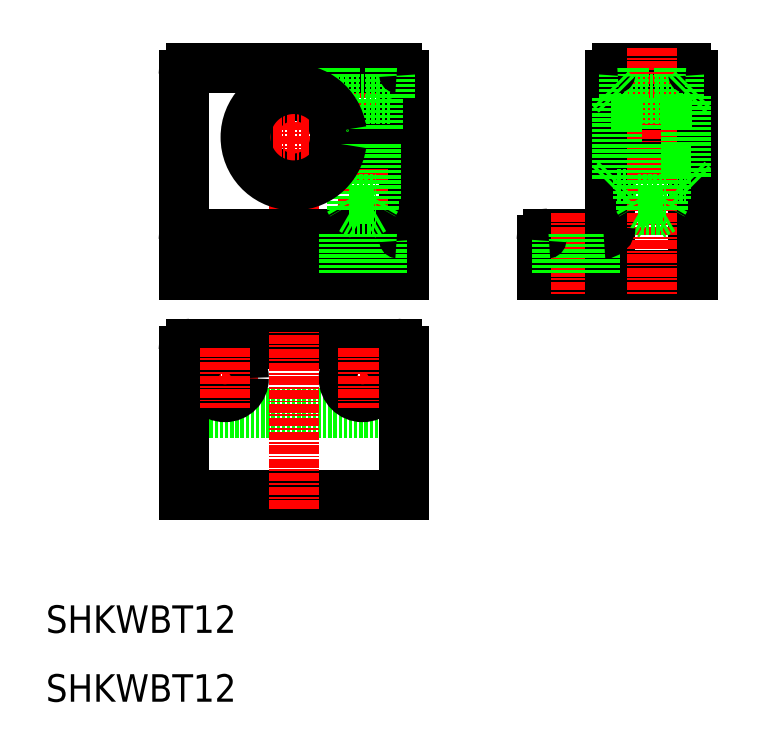
<metadata>
{"format":"dxf","ext":"dxf","renderer":"ezdxf+matplotlib","layout":"modelspace","background":"white","min_lineweight":24,"dpi":150}
</metadata>
<code>
0
SECTION
2
ENTITIES
0
LINE
8
0
10
92
20
72
30
0
11
82
21
72
31
0
0
LINE
8
0
10
91
20
78
30
0
11
83
21
78
31
0
0
LINE
8
0
10
30
20
72
30
0
11
30
21
101
31
0
0
LINE
8
0
10
62
20
72
30
0
11
62
21
91
31
0
0
LINE
8
0
10
82
20
77
30
0
11
82
21
72
31
0
0
LINE
8
0
10
33.25
20
78
30
0
11
33.25
21
72
31
0
0
LINE
8
0
10
38.75
20
78
30
0
11
38.75
21
72
31
0
0
LINE
8
CENTER
10
87
20
81
30
0
11
87
21
69
31
0
0
LINE
8
CENTER
10
36
20
81
30
0
11
36
21
69
31
0
0
LINE
8
CENTER
10
56
20
105
30
0
11
56
21
69
31
0
0
LINE
8
CENTER
10
46
20
69
30
0
11
46
21
105
31
0
0
TEXT
8
0
10
10
20
10
30
0
40
4
1
SHKWBT12
0
LINE
8
0
10
62
20
72
30
0
11
30
21
72
31
0
0
LINE
8
0
10
31
20
78
30
0
11
61
21
78
31
0
0
ARC
8
0
10
46
20
92
30
0
40
6
50
9.594
51
350.4
0
LINE
8
0
10
31
20
102
30
0
11
46
21
102
31
0
0
LINE
8
CENTER
10
37
20
92
30
0
11
65
21
92
31
0
0
LINE
8
0
10
62
20
93
30
0
11
62
21
101
31
0
0
LINE
8
0
10
51.92
20
91
30
0
11
62
21
91
31
0
0
LINE
8
0
10
51.92
20
93
30
0
11
62
21
93
31
0
0
LINE
8
0
10
46
20
102
30
0
11
61
21
102
31
0
0
LINE
8
0
10
104
20
72
30
0
11
104
21
101
31
0
0
LINE
8
0
10
92
20
72
30
0
11
104
21
72
31
0
0
LINE
8
0
10
92
20
101
30
0
11
92
21
79
31
0
0
LINE
8
CENTER
10
89
20
92
30
0
11
107
21
92
31
0
0
LINE
8
0
10
93
20
86
30
0
11
103
21
86
31
0
0
LINE
8
0
10
104
20
93
30
0
11
92
21
93
31
0
0
LINE
8
0
10
104
20
91
30
0
11
92
21
91
31
0
0
LINE
8
0
10
93
20
98
30
0
11
103
21
98
31
0
0
LINE
8
0
10
103
20
102
30
0
11
93
21
102
31
0
0
TEXT
8
0
10
10
20
20
30
0
40
4
1
SHKWBT12
0
LINE
8
CENTER
10
98
20
105
30
0
11
98
21
69
31
0
0
LINE
8
0
10
58
20
83
30
0
11
57.6
21
82.31
31
0
0
LINE
8
0
10
54
20
83
30
0
11
54.4
21
82.31
31
0
0
LINE
8
0
10
54.4
20
91
30
0
11
54.4
21
81.5
31
0
0
LINE
8
0
10
57.6
20
91
30
0
11
57.6
21
81.5
31
0
0
LINE
8
0
10
54.4
20
81.5
30
0
11
57.6
21
81.5
31
0
0
LINE
8
0
10
57.6
20
81.5
30
0
11
56
21
80.58
31
0
0
LINE
8
0
10
54.4
20
81.5
30
0
11
56
21
80.58
31
0
0
LINE
8
0
10
54
20
83
30
0
11
58
21
83
31
0
0
LINE
8
0
10
52
20
97.5
30
0
11
60
21
97.5
31
0
0
LINE
8
0
10
52
20
102
30
0
11
52
21
97.5
31
0
0
LINE
8
0
10
54
20
91
30
0
11
54
21
83
31
0
0
LINE
8
0
10
53.75
20
97.5
30
0
11
53.75
21
93
31
0
0
LINE
8
0
10
60
20
102
30
0
11
60
21
97.5
31
0
0
LINE
8
0
10
58
20
91
30
0
11
58
21
83
31
0
0
LINE
8
0
10
58.25
20
97.5
30
0
11
58.25
21
93
31
0
0
LINE
8
0
10
100
20
83
30
0
11
99.6
21
82.31
31
0
0
LINE
8
0
10
96
20
83
30
0
11
96.4
21
82.31
31
0
0
LINE
8
0
10
96.4
20
91
30
0
11
96.4
21
81.5
31
0
0
LINE
8
0
10
99.6
20
91
30
0
11
99.6
21
81.5
31
0
0
LINE
8
0
10
96.4
20
81.5
30
0
11
99.6
21
81.5
31
0
0
LINE
8
0
10
99.6
20
81.5
30
0
11
98
21
80.58
31
0
0
LINE
8
0
10
96.4
20
81.5
30
0
11
98
21
80.58
31
0
0
LINE
8
0
10
96
20
83
30
0
11
100
21
83
31
0
0
LINE
8
0
10
94
20
97.5
30
0
11
102
21
97.5
31
0
0
LINE
8
0
10
94
20
102
30
0
11
94
21
97.5
31
0
0
LINE
8
0
10
96
20
91
30
0
11
96
21
83
31
0
0
LINE
8
0
10
95.75
20
97.5
30
0
11
95.75
21
93
31
0
0
LINE
8
0
10
102
20
102
30
0
11
102
21
97.5
31
0
0
LINE
8
0
10
100
20
91
30
0
11
100
21
83
31
0
0
LINE
8
0
10
100.2
20
97.5
30
0
11
100.2
21
93
31
0
0
LINE
8
0
10
53.25
20
78
30
0
11
53.25
21
72
31
0
0
LINE
8
0
10
58.75
20
78
30
0
11
58.75
21
72
31
0
0
LINE
8
0
10
84.25
20
78
30
0
11
84.25
21
72
31
0
0
LINE
8
0
10
89.75
20
78
30
0
11
89.75
21
72
31
0
0
ARC
8
0
10
31
20
101
30
0
40
1
50
90
51
180
0
ARC
8
0
10
61
20
101
30
0
40
1
50
0
51
90
0
ARC
8
0
10
61
20
77
30
0
40
1
50
0
51
90
0
ARC
8
0
10
31
20
77
30
0
40
1
50
90
51
180
0
ARC
8
0
10
83
20
77
30
0
40
1
50
90
51
180
0
ARC
8
0
10
91
20
79
30
0
40
1
50
270
51
0
0
ARC
8
0
10
93
20
101
30
0
40
1
50
90
51
180
0
ARC
8
0
10
103
20
101
30
0
40
1
50
0
51
90
0
ARC
8
0
10
46
20
92
30
0
40
7
50
8.213
51
351.8
0
LINE
8
0
10
92
20
99
30
0
11
93
21
98
31
0
0
LINE
8
0
10
104
20
99
30
0
11
103
21
98
31
0
0
LINE
8
0
10
104
20
85
30
0
11
103
21
86
31
0
0
LINE
8
0
10
92
20
85
30
0
11
93
21
86
31
0
0
LINE
8
0
10
93
20
86
30
0
11
93
21
98
31
0
0
LINE
8
0
10
103
20
98
30
0
11
103
21
86
31
0
0
LINE
8
0
10
62
20
52
30
0
11
30
21
52
31
0
0
LINE
8
0
10
31
20
62
30
0
11
61
21
62
31
0
0
LINE
8
0
10
62
20
40
30
0
11
30
21
40
31
0
0
LINE
8
CENTER
10
60.87
20
57
30
0
11
51.12
21
57
31
0
0
CIRCLE
8
0
10
56
20
57
30
0
40
2.75
0
LINE
8
CENTER
10
46
20
38
30
0
11
46
21
64
31
0
0
LINE
8
CENTER
10
40.88
20
57
30
0
11
31.12
21
57
31
0
0
CIRCLE
8
0
10
36
20
57
30
0
40
2.75
0
LINE
8
0
10
30
20
40
30
0
11
30
21
61
31
0
0
ARC
8
0
10
31
20
61
30
0
40
1
50
90
51
180
0
LINE
8
CENTER
10
36
20
61.37
30
0
11
36
21
52.63
31
0
0
LINE
8
CENTER
10
56
20
61.37
30
0
11
56
21
52.63
31
0
0
LINE
8
0
10
62
20
61
30
0
11
62
21
40
31
0
0
ARC
8
0
10
61
20
61
30
0
40
1
50
0
51
90
0
ENDSEC
0
EOF

</code>
